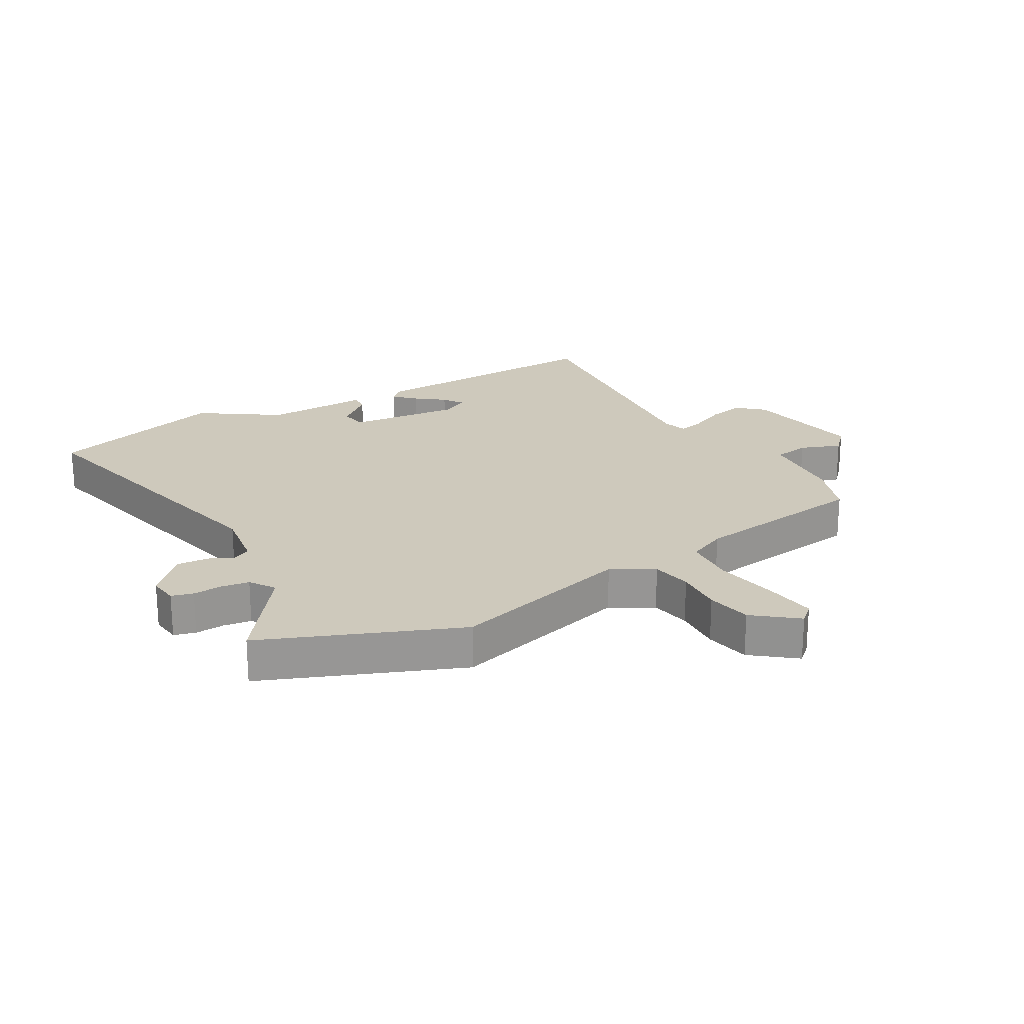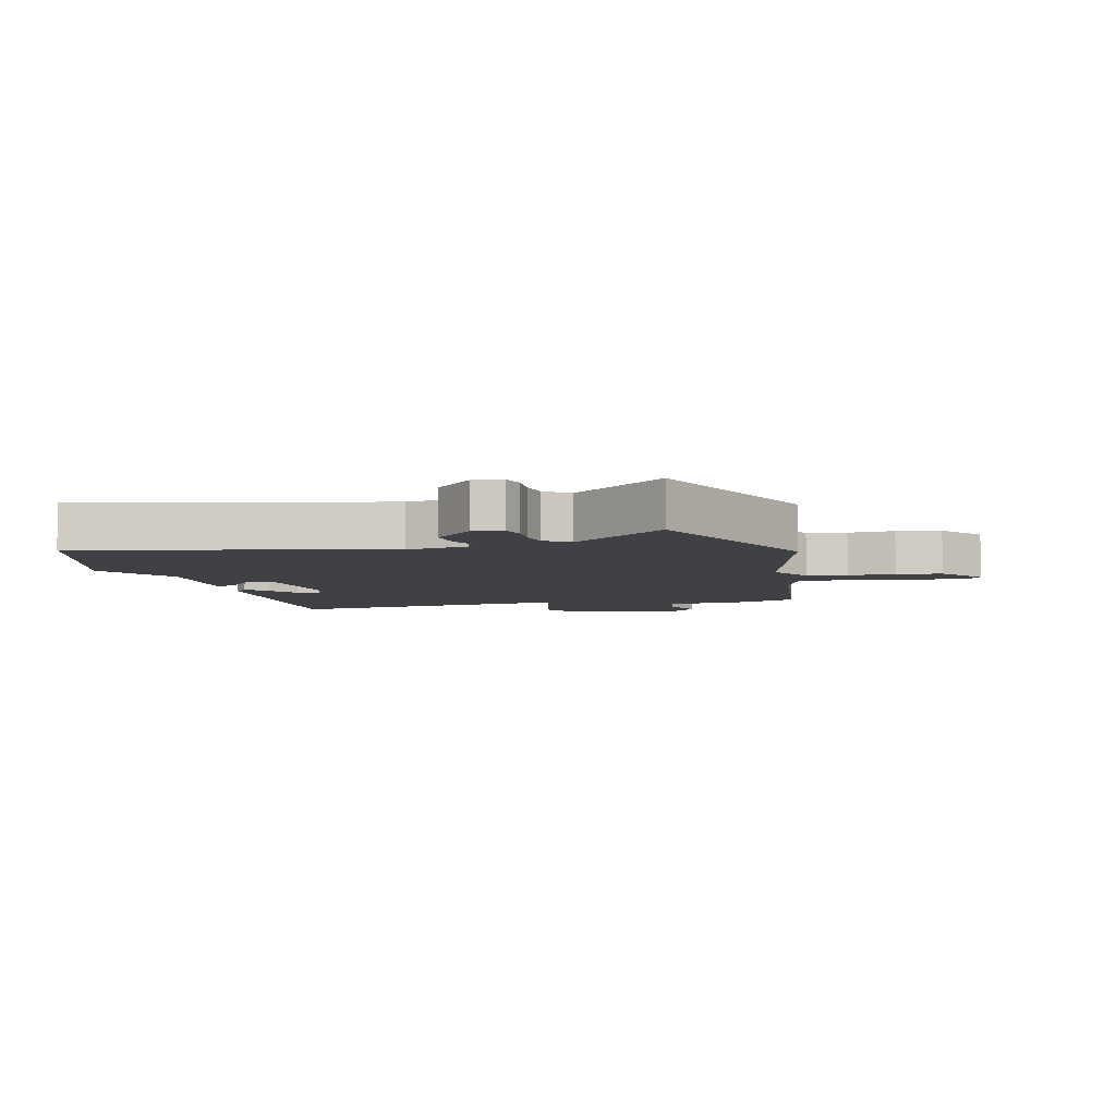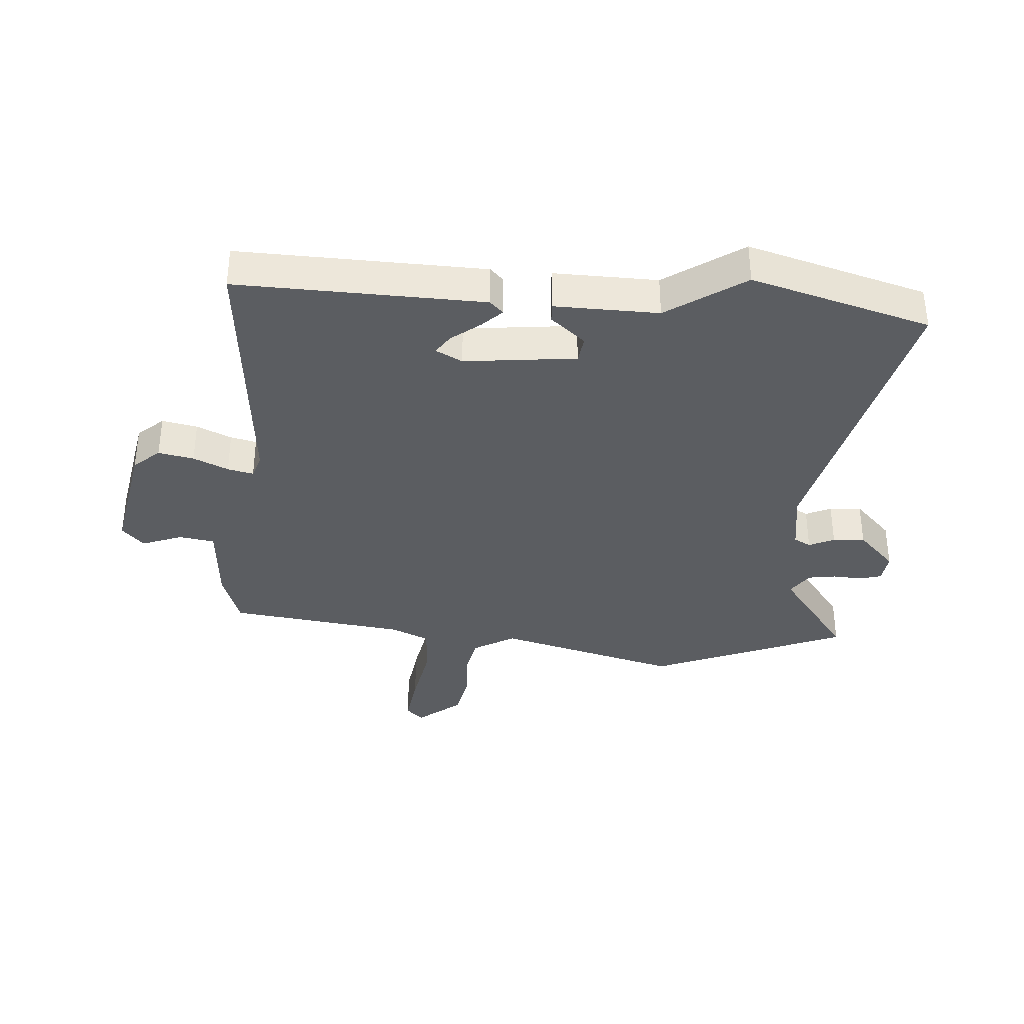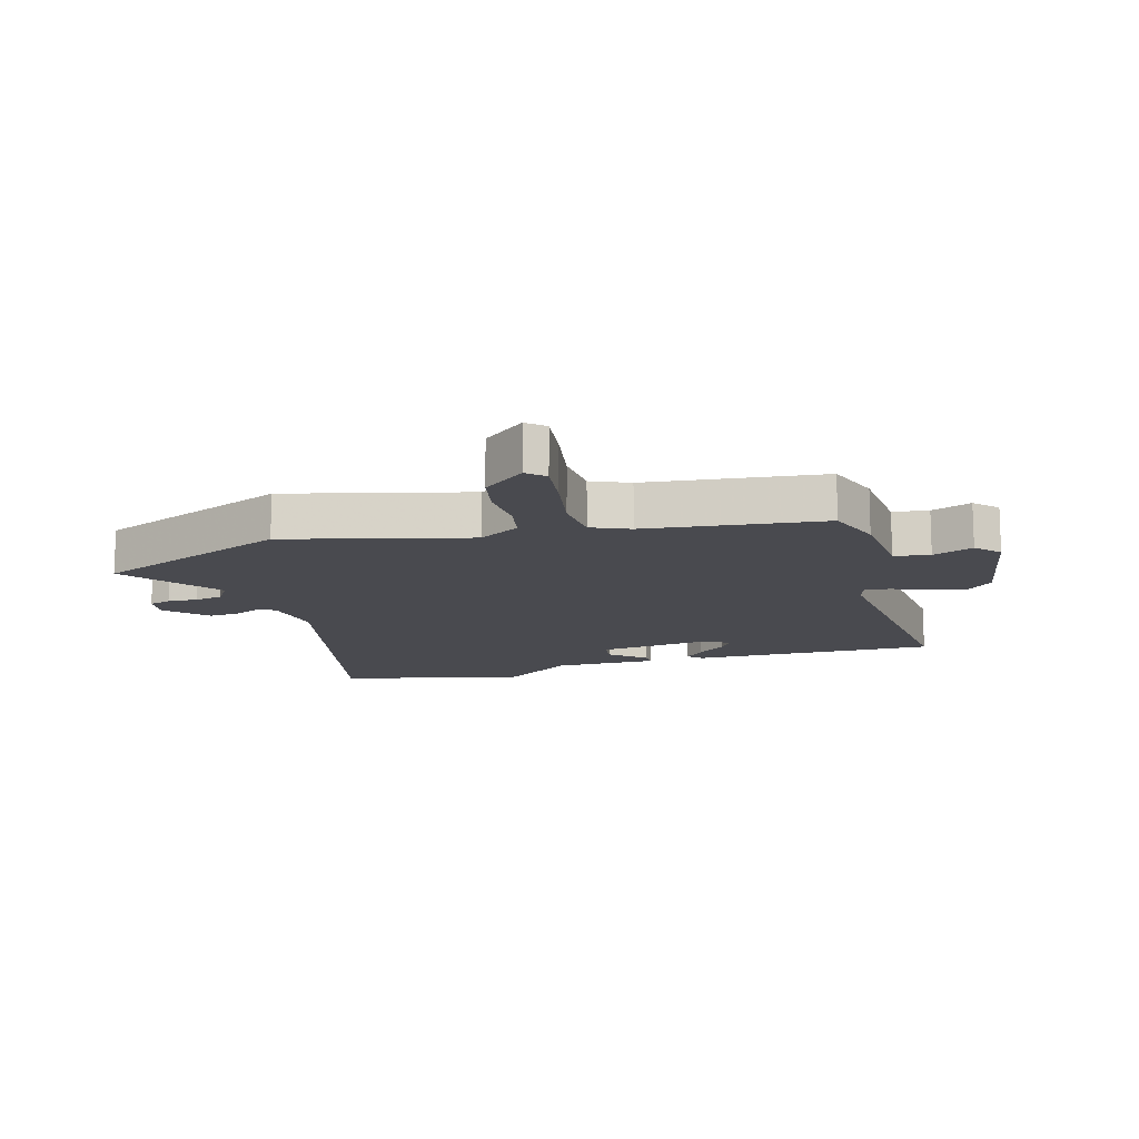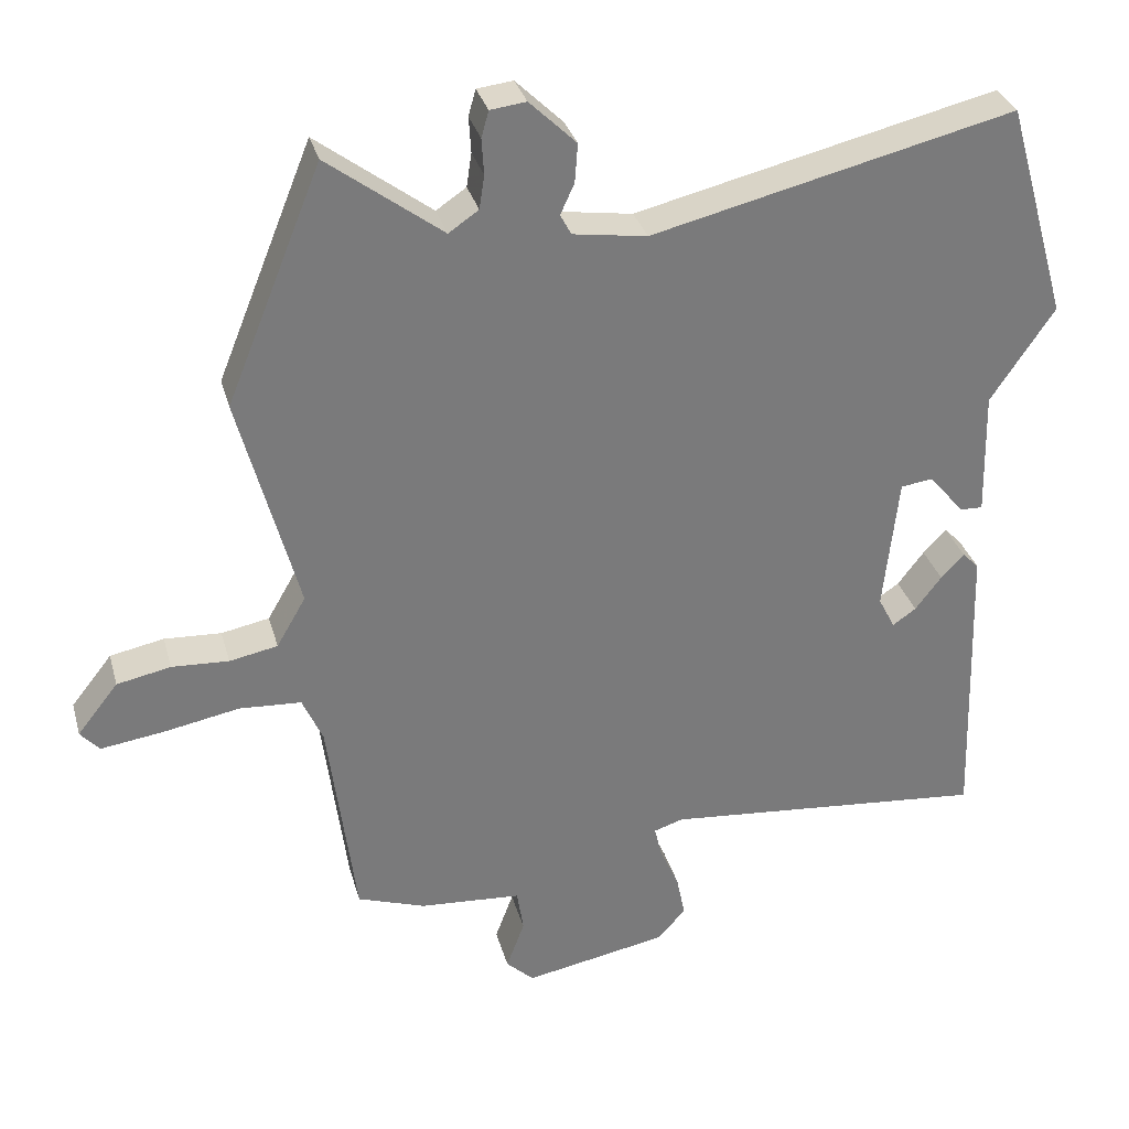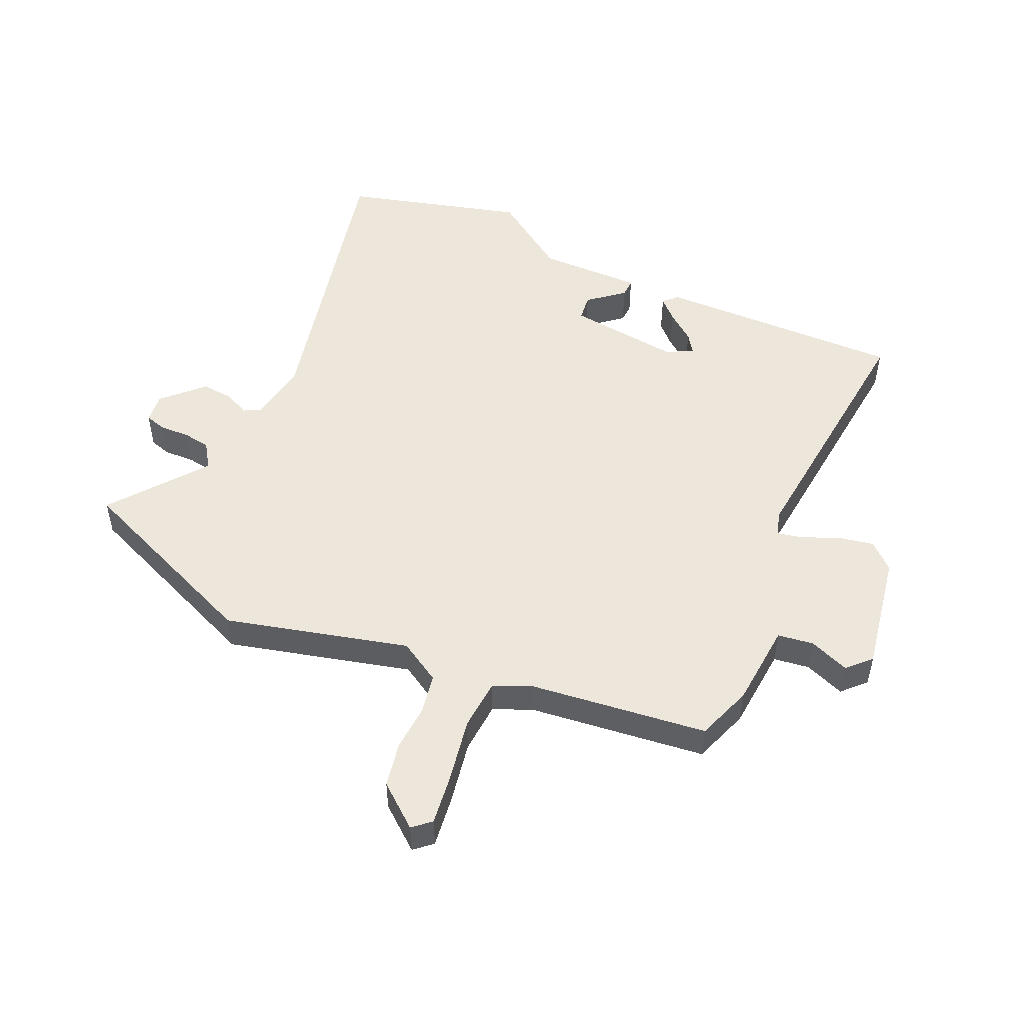
<metadata>
{"format":"obj","ext":"obj","renderer":"f3d","projection":"perspective","resolution":1024,"background":"white","views":[{"elev":22.5,"azim":60.1,"up":"+Y"},{"elev":-5.9,"azim":14.4,"up":"+Y"},{"elev":-36.1,"azim":-94.1,"up":"+Y"},{"elev":-13.6,"azim":106.6,"up":"+Y"},{"elev":32.1,"azim":165.2,"up":"+Z"},{"elev":50.8,"azim":114.9,"up":"+Y"}]}
</metadata>
<code>
v -0.555 0.07 0.309
v -0.47 0.07 0.606
v 0.025 0.07 0.487
v 0.126 0.07 0.502
v 0.141 0.07 0.53
v 0.122 0.07 0.572
v 0.118 0.07 0.625
v 0.182 0.07 0.687
v 0.231 0.07 0.681
v 0.241 0.07 0.645
v 0.238 0.07 0.596
v 0.245 0.07 0.55
v 0.286 0.07 0.522
v 0.443 0.07 0.64
v 0.574 0.07 0.316
v 0.493 0.07 0.014
v 0.533 0.07 -0.055
v 0.599 0.07 -0.068
v 0.677 0.07 -0.064
v 0.751 0.07 -0.079
v 0.807 0.07 -0.15
v 0.781 0.07 -0.179
v 0.696 0.07 -0.167
v 0.591 0.07 -0.147
v 0.506 0.07 -0.152
v 0.478 0.07 -0.215
v 0.44 0.07 -0.508
v 0.347 0.07 -0.54
v 0.207 0.07 -0.55
v 0.198 0.07 -0.609
v 0.223 0.07 -0.676
v 0.185 0.07 -0.712
v -0.012 0.07 -0.675
v -0.05 0.07 -0.632
v -0.038 0.07 -0.573
v -0.012 0.07 -0.515
v -0.002 0.07 -0.472
v -0.042 0.07 -0.459
v -0.487 0.07 -0.499
v -0.474 0.07 -0.09
v -0.452 0.07 -0.068
v -0.42 0.07 -0.101
v -0.384 0.07 -0.148
v -0.352 0.07 -0.17
v -0.329 0.07 -0.126
v -0.349 0.07 0.06
v -0.393 0.07 0.066
v -0.441 0.07 0.009
v -0.472 0.07 0.008
v -0.468 0.07 0.18
v -0.555 0 0.309
v -0.47 0 0.606
v 0.025 0 0.487
v 0.126 0 0.502
v 0.141 0 0.53
v 0.122 0 0.572
v 0.118 0 0.625
v 0.182 0 0.687
v 0.231 0 0.681
v 0.241 0 0.645
v 0.238 0 0.596
v 0.245 0 0.55
v 0.286 0 0.522
v 0.443 0 0.64
v 0.574 0 0.316
v 0.493 0 0.014
v 0.533 0 -0.055
v 0.599 0 -0.068
v 0.677 0 -0.064
v 0.751 0 -0.079
v 0.807 0 -0.15
v 0.781 0 -0.179
v 0.696 0 -0.167
v 0.591 0 -0.147
v 0.506 0 -0.152
v 0.478 0 -0.215
v 0.44 0 -0.508
v 0.347 0 -0.54
v 0.207 0 -0.55
v 0.198 0 -0.609
v 0.223 0 -0.676
v 0.185 0 -0.712
v -0.012 0 -0.675
v -0.05 0 -0.632
v -0.038 0 -0.573
v -0.012 0 -0.515
v -0.002 0 -0.472
v -0.042 0 -0.459
v -0.487 0 -0.499
v -0.474 0 -0.09
v -0.452 0 -0.068
v -0.42 0 -0.101
v -0.384 0 -0.148
v -0.352 0 -0.17
v -0.329 0 -0.126
v -0.349 0 0.06
v -0.393 0 0.066
v -0.441 0 0.009
v -0.472 0 0.008
v -0.468 0 0.18
f 47 48 49 50
f 46 47 50
f 1 2 3
f 50 1 3
f 46 50 3
f 45 46 3 4
f 44 45 4
f 41 42 43
f 40 41 43
f 39 40 43
f 38 39 43 44
f 37 38 44 4
f 34 35 36
f 33 34 36
f 32 33 36
f 31 32 36
f 30 31 36
f 29 30 36 37
f 37 4 5
f 29 37 5
f 28 29 5
f 27 28 5
f 26 27 5
f 22 23 24
f 21 22 24
f 20 21 24
f 19 20 24
f 18 19 24
f 17 18 24 25
f 25 26 5
f 17 25 5
f 16 17 5
f 13 14 15 16
f 9 10 11
f 8 9 11
f 7 8 11
f 6 7 11
f 5 6 11
f 5 11 12
f 5 12 13 16
f 100 99 98 97
f 100 97 96
f 53 52 51
f 53 51 100
f 53 100 96
f 54 53 96 95
f 54 95 94
f 93 92 91
f 93 91 90
f 93 90 89
f 94 93 89 88
f 54 94 88 87
f 86 85 84
f 86 84 83
f 86 83 82
f 86 82 81
f 86 81 80
f 87 86 80 79
f 55 54 87
f 55 87 79
f 55 79 78
f 55 78 77
f 55 77 76
f 74 73 72
f 74 72 71
f 74 71 70
f 74 70 69
f 74 69 68
f 75 74 68 67
f 55 76 75
f 55 75 67
f 55 67 66
f 66 65 64 63
f 61 60 59
f 61 59 58
f 61 58 57
f 61 57 56
f 61 56 55
f 62 61 55
f 66 63 62 55
f 1 51 52 2
f 2 52 53 3
f 3 53 54 4
f 4 54 55 5
f 5 55 56 6
f 6 56 57 7
f 7 57 58 8
f 8 58 59 9
f 9 59 60 10
f 10 60 61 11
f 11 61 62 12
f 12 62 63 13
f 13 63 64 14
f 14 64 65 15
f 15 65 66 16
f 16 66 67 17
f 17 67 68 18
f 18 68 69 19
f 19 69 70 20
f 20 70 71 21
f 21 71 72 22
f 22 72 73 23
f 23 73 74 24
f 24 74 75 25
f 25 75 76 26
f 26 76 77 27
f 27 77 78 28
f 28 78 79 29
f 29 79 80 30
f 30 80 81 31
f 31 81 82 32
f 32 82 83 33
f 33 83 84 34
f 34 84 85 35
f 35 85 86 36
f 36 86 87 37
f 37 87 88 38
f 38 88 89 39
f 39 89 90 40
f 40 90 91 41
f 41 91 92 42
f 42 92 93 43
f 43 93 94 44
f 44 94 95 45
f 45 95 96 46
f 46 96 97 47
f 47 97 98 48
f 48 98 99 49
f 49 99 100 50
f 50 100 51 1

</code>
